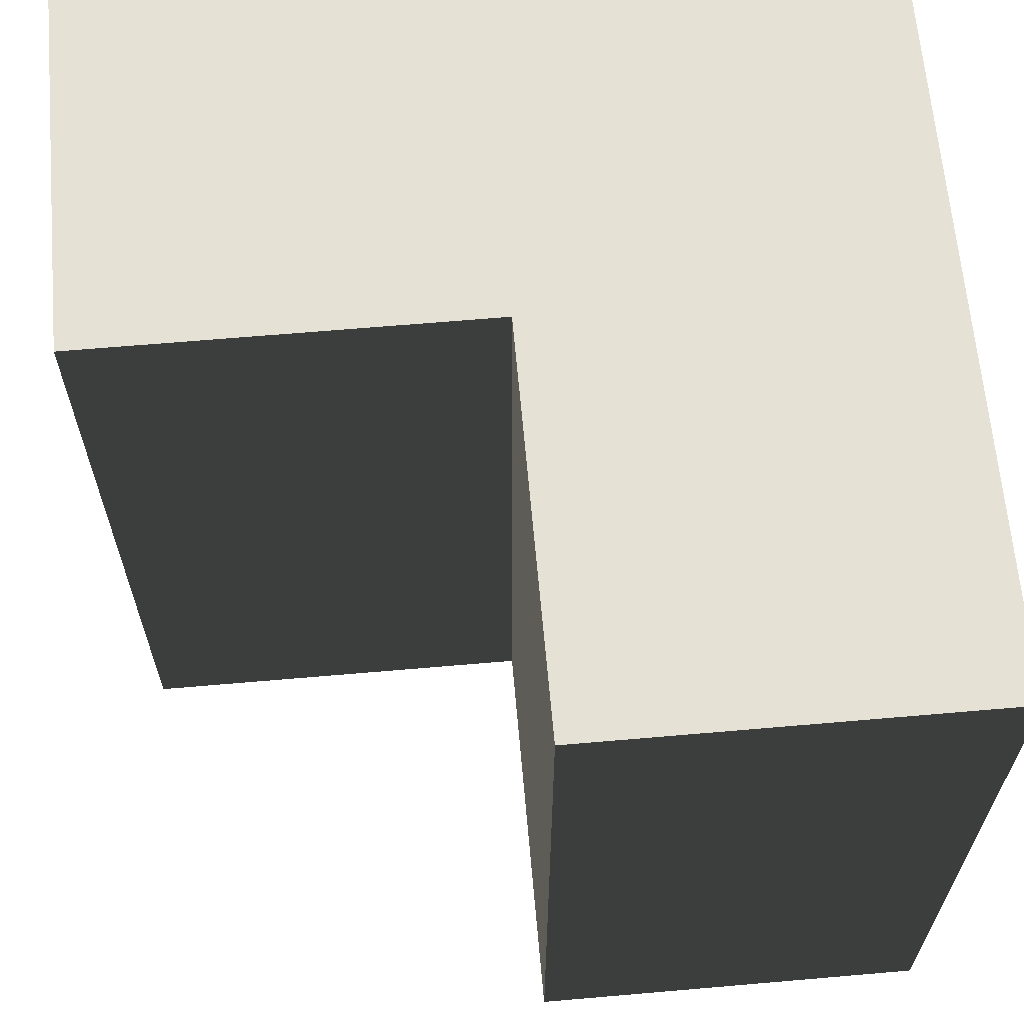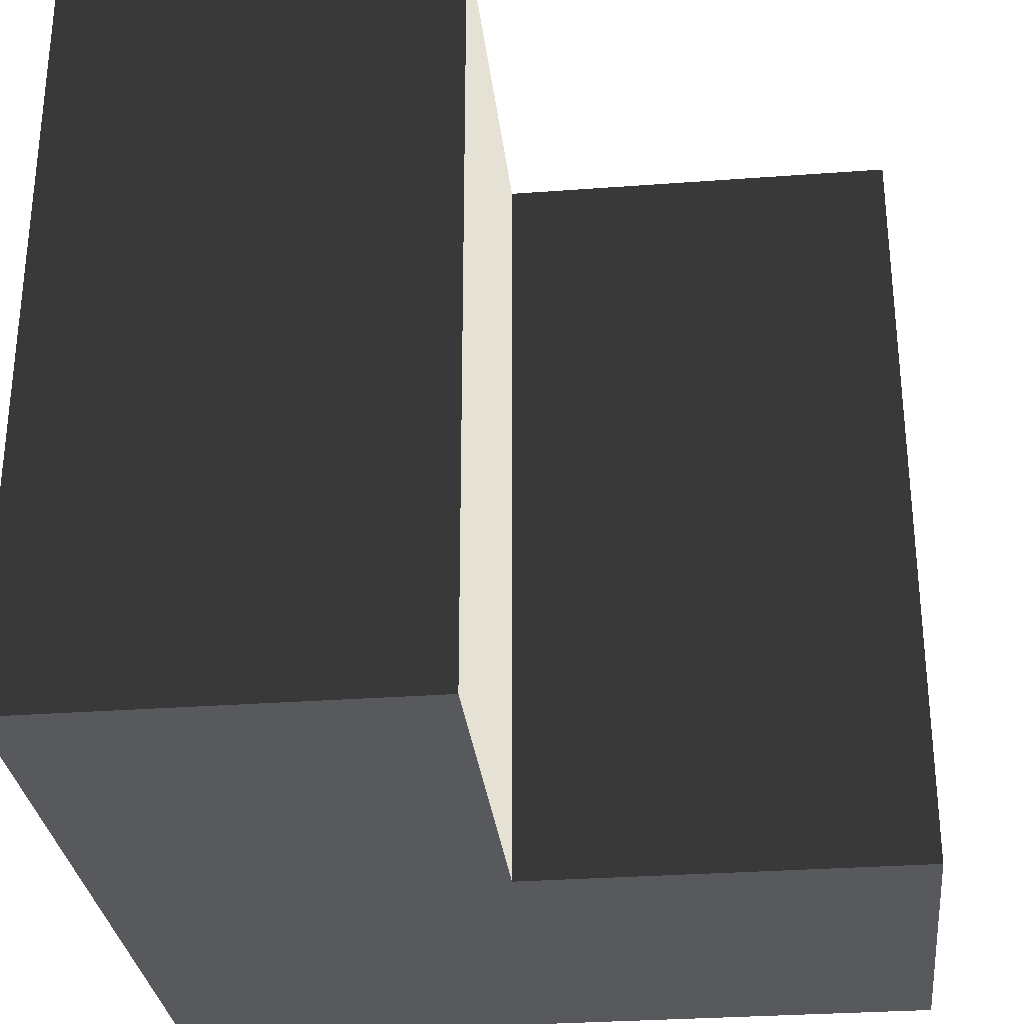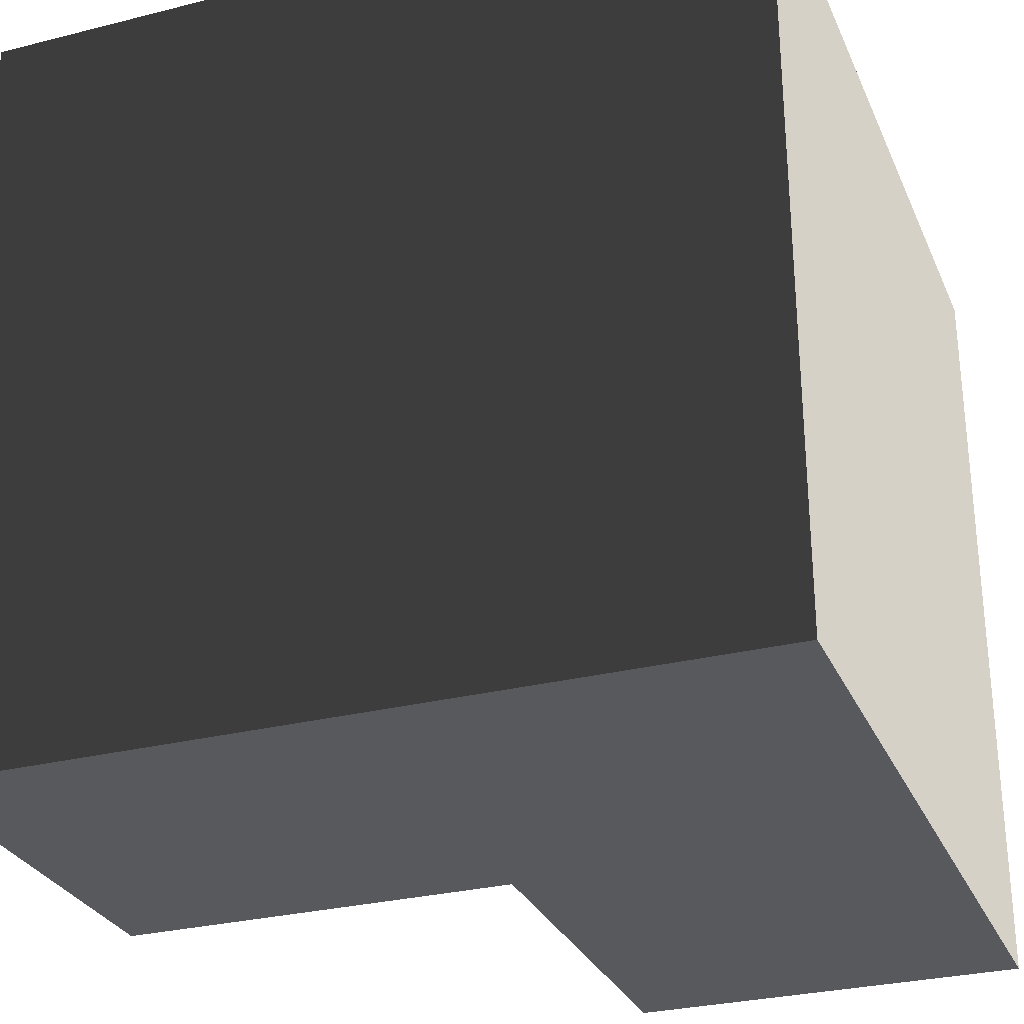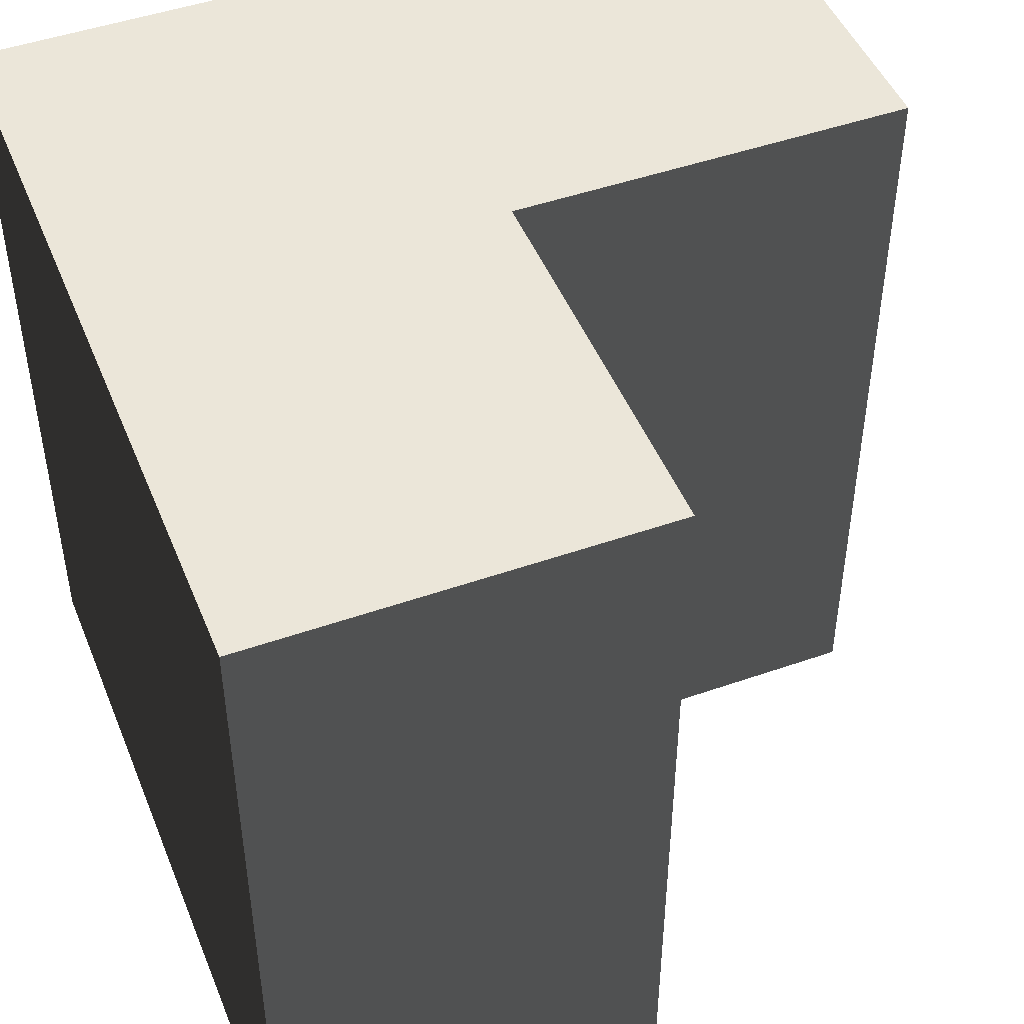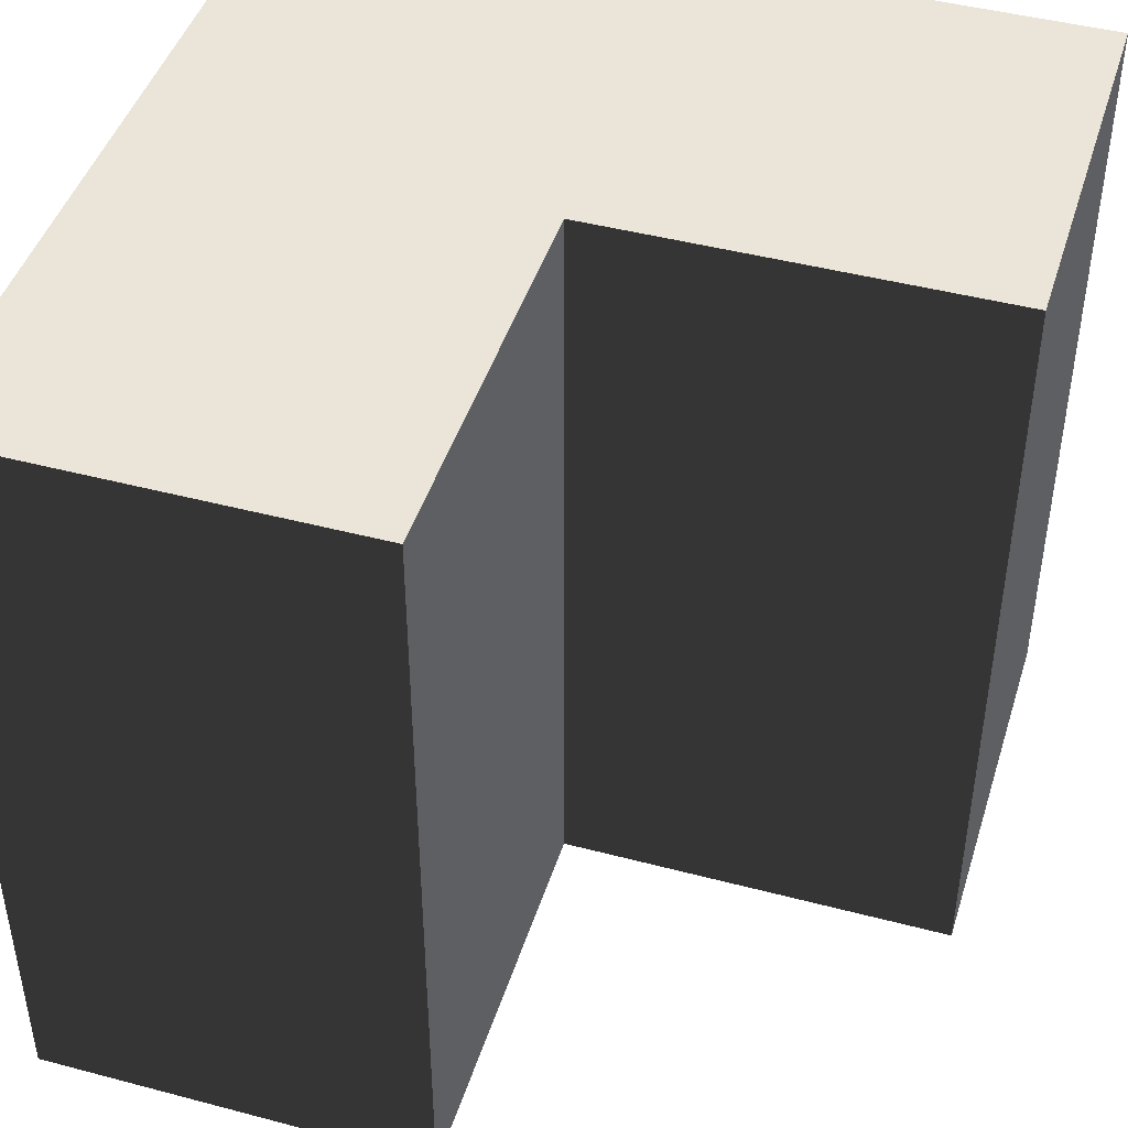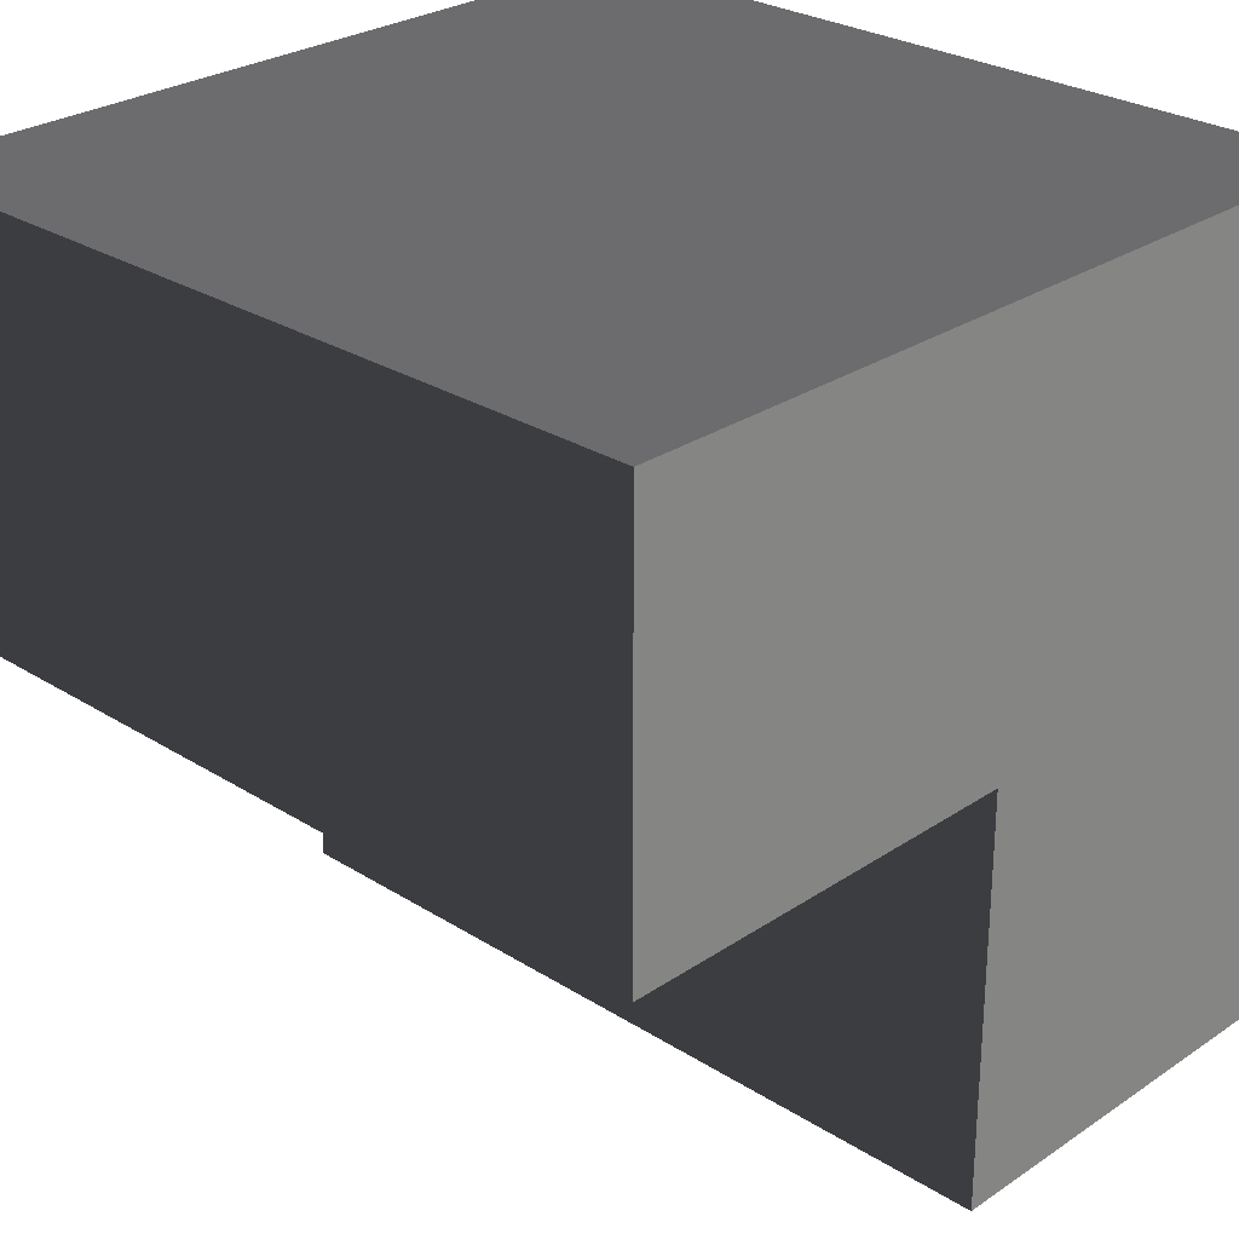
<metadata>
{"format":"obj","ext":"obj","renderer":"f3d","projection":"perspective","resolution":1024,"background":"white","views":[{"elev":64.7,"azim":-95.0,"up":"+Y"},{"elev":-30.1,"azim":-173.8,"up":"+Y"},{"elev":-29.2,"azim":20.5,"up":"+Y"},{"elev":47.4,"azim":158.4,"up":"+Y"},{"elev":44.8,"azim":-162.9,"up":"+Y"},{"elev":27.4,"azim":-45.9,"up":"+Z"}]}
</metadata>
<code>
v  50 0 50
v  -50 0 50
v  -50 0 -50
v  50 0 -50
v  -50 0 -150
v  50 0 -150
v  -150 0 50
v  -150 0 -50
v  50 200 50
v  50 200 -50
v  -50 200 -50
v  -50 200 50
v  50 200 -150
v  -50 200 -150
v  -150 200 -50
v  -150 200 50
o Box001
g Box001
f 1 2 3
f 3 4 1
f 4 3 5
f 5 6 4
f 2 7 8
f 8 3 2
f 9 10 11
f 11 12 9
f 10 13 14
f 14 11 10
f 12 11 15
f 15 16 12
f 1 4 10
f 10 9 1
f 4 6 13
f 13 10 4
f 6 5 14
f 14 13 6
f 8 7 16
f 16 15 8
f 7 2 12
f 12 16 7
f 2 1 9
f 9 12 2
f 11 3 8
f 8 15 11
f 14 5 3
f 3 11 14

</code>
